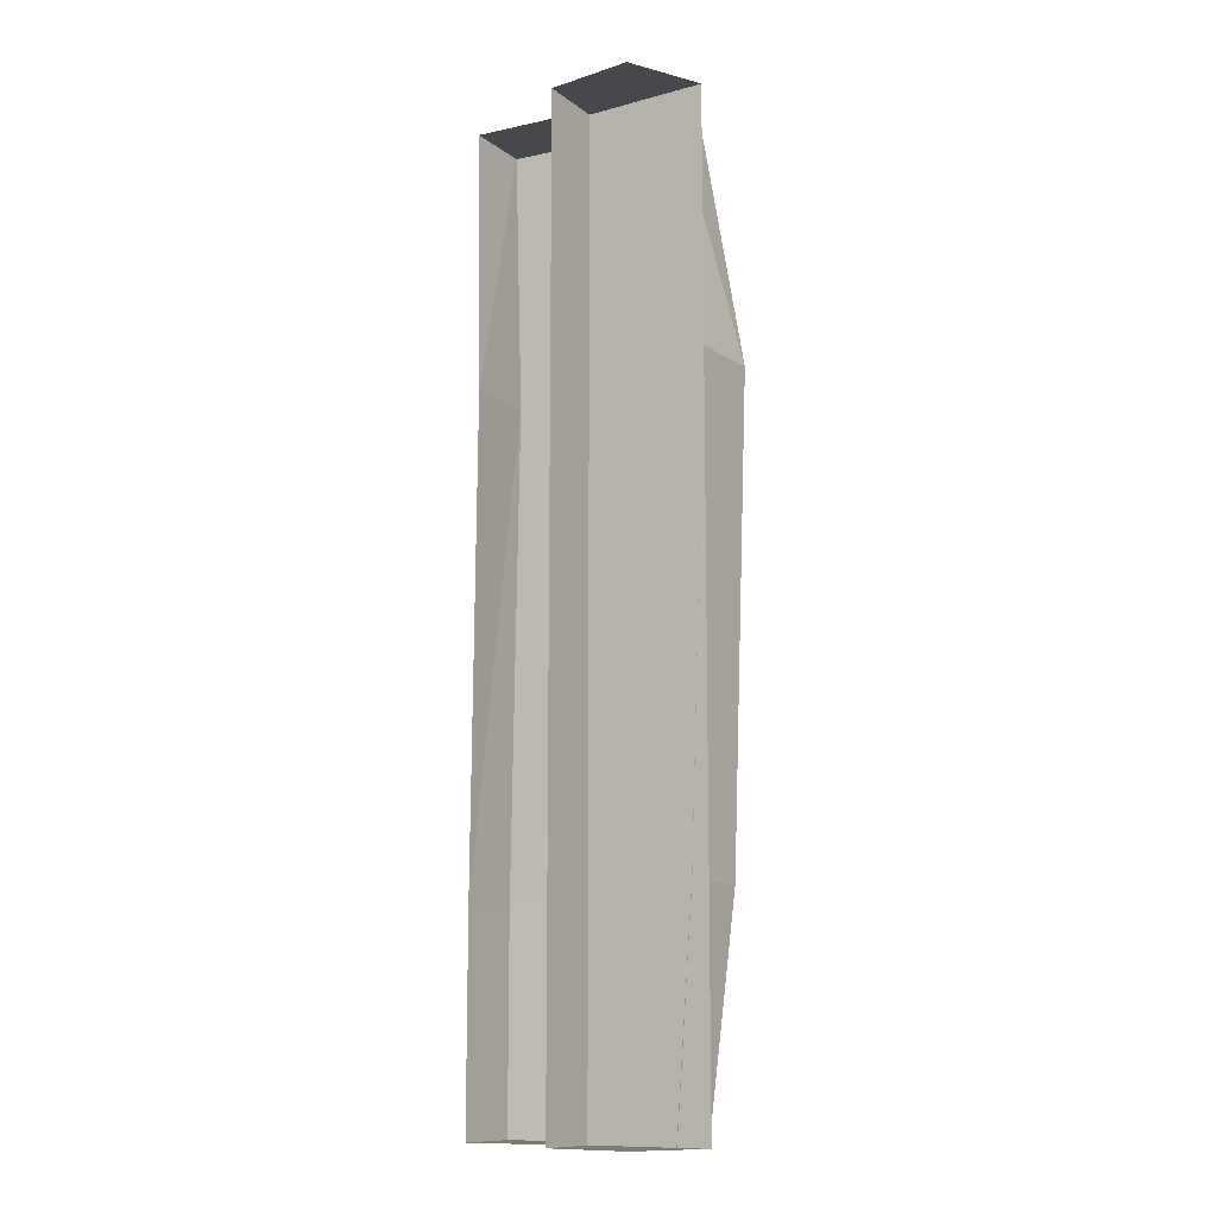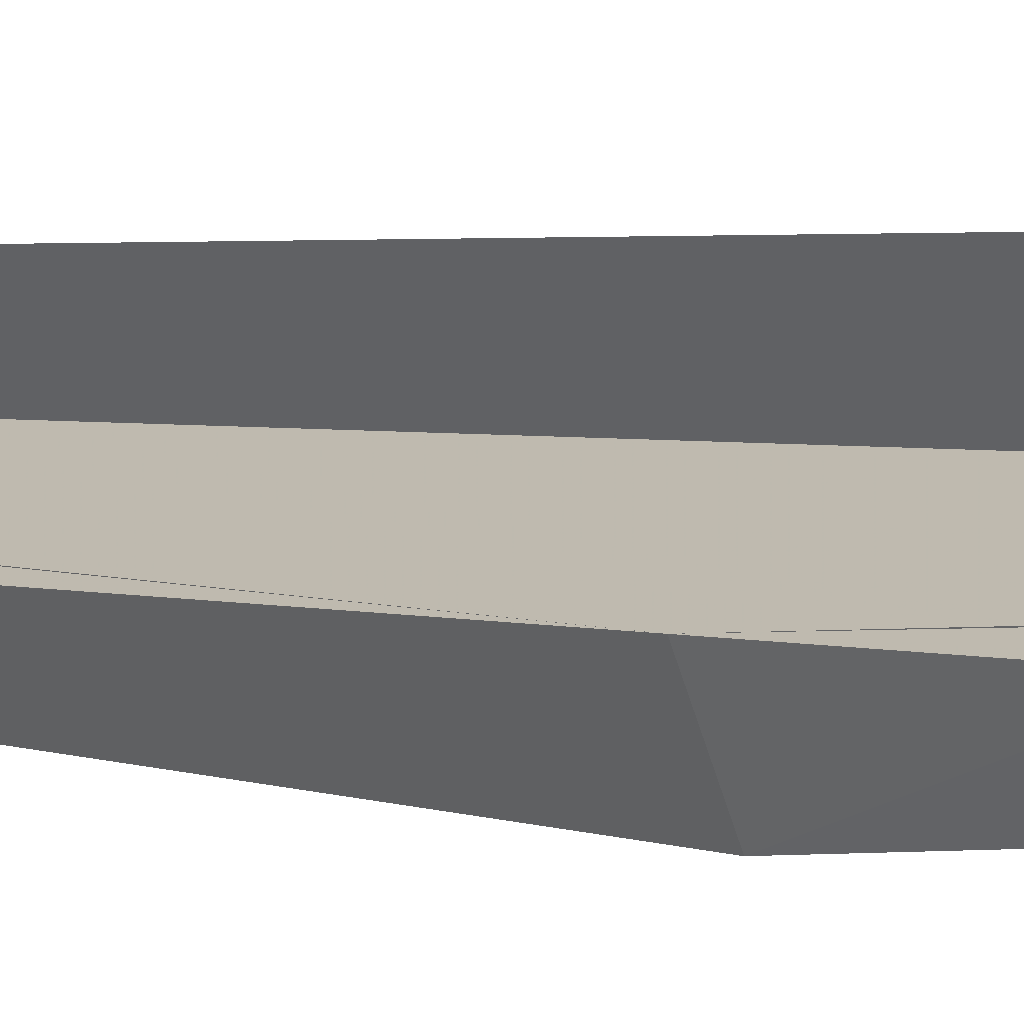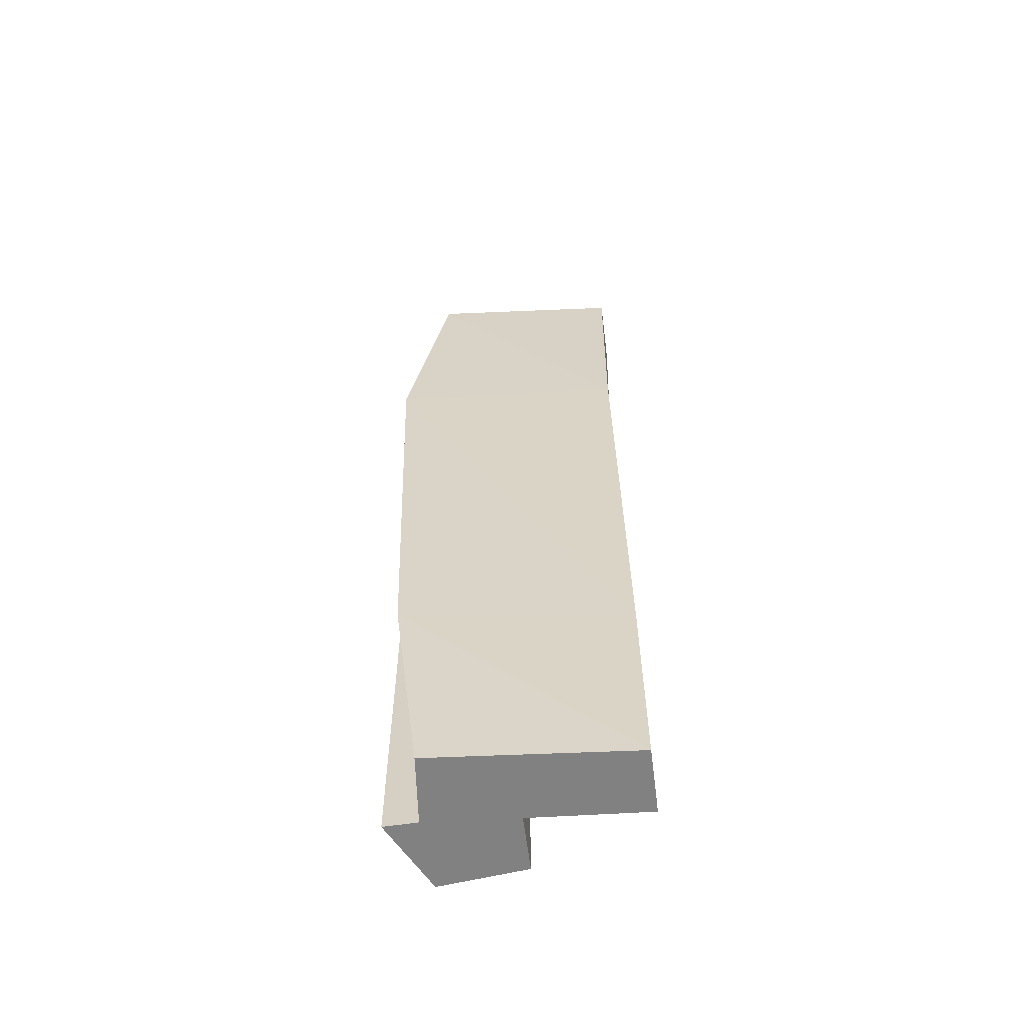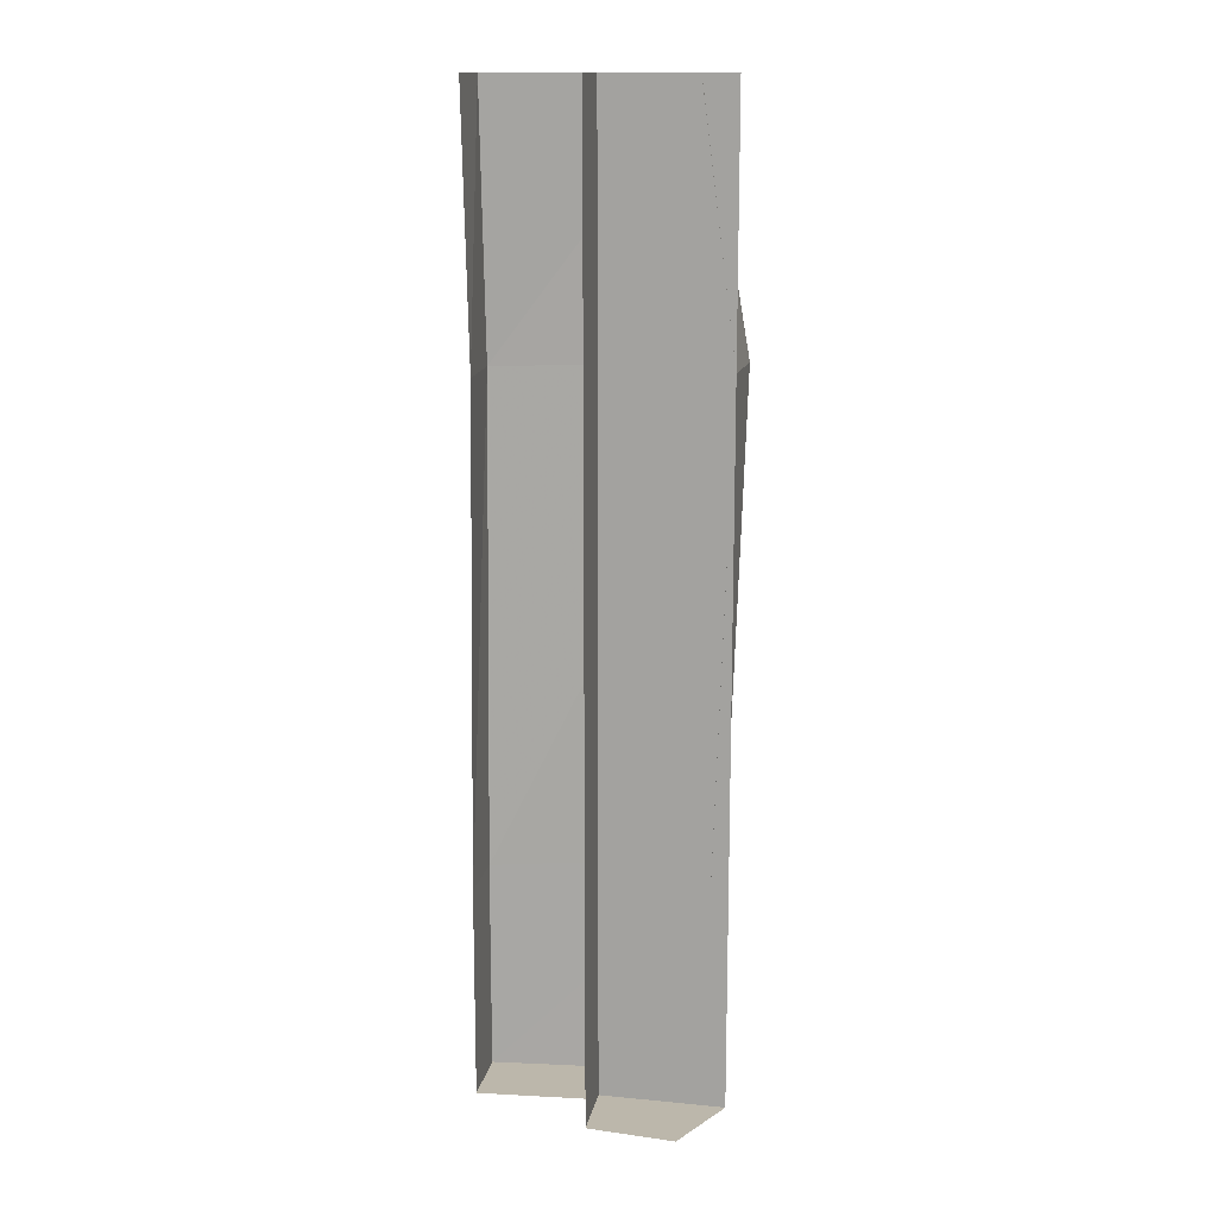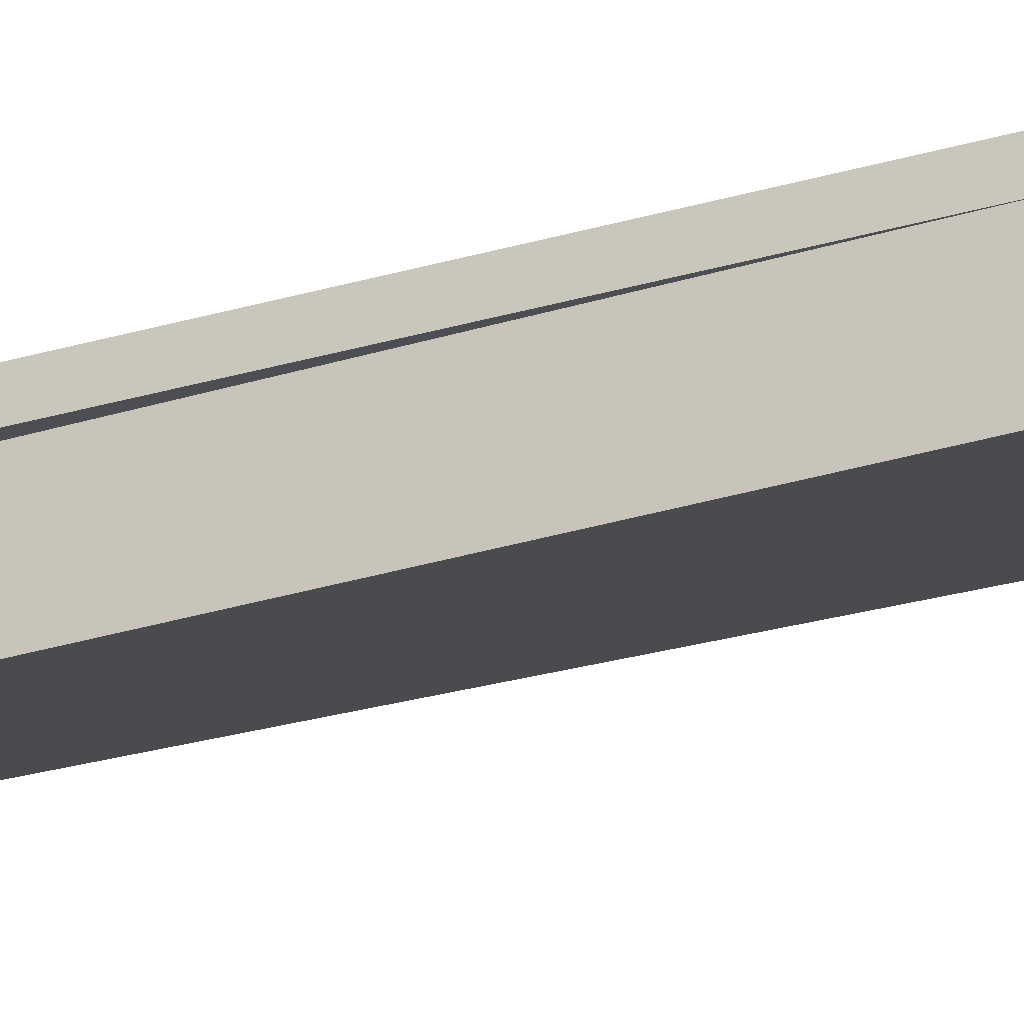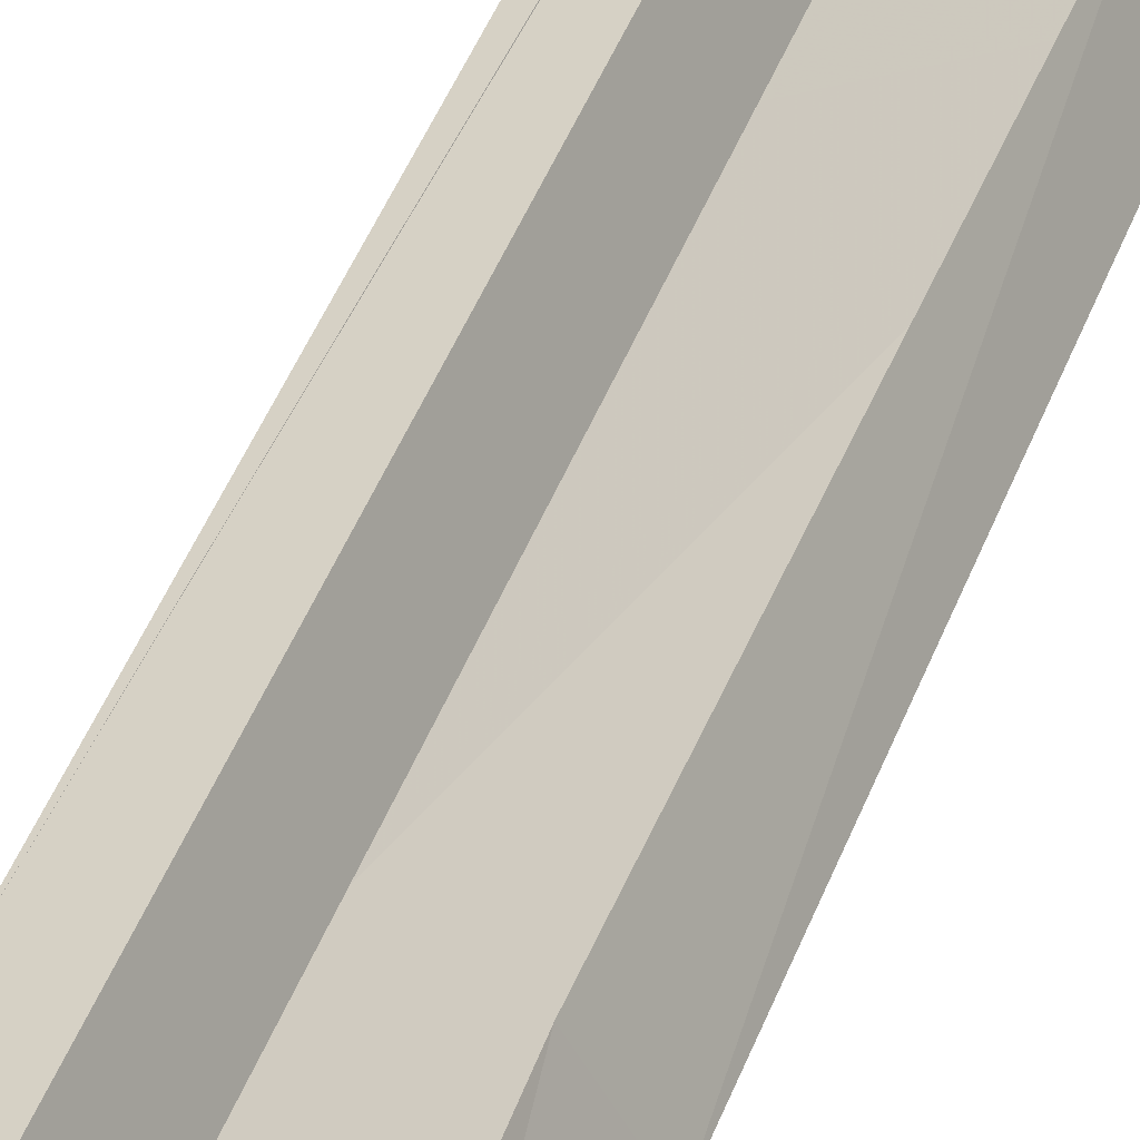
<metadata>
{"format":"obj","ext":"obj","renderer":"f3d","projection":"perspective","resolution":1024,"background":"white","views":[{"elev":-11.7,"azim":-122.3,"up":"+Z"},{"elev":2.2,"azim":-38.4,"up":"+Y"},{"elev":-60.5,"azim":33.8,"up":"+Z"},{"elev":14.4,"azim":-143.2,"up":"+Z"},{"elev":-41.1,"azim":-71.9,"up":"+Y"},{"elev":50.9,"azim":21.8,"up":"+Y"}]}
</metadata>
<code>
o walldecor/5365/roofedge_straight
v -60 -38 64
v -55 -46 64
v -32 -32 64
v -36 -24 64
v -37 -24 29
v -32 -33 29
v -36 -24 -36
v -32 -32 -36
v -36 -24 -64
v -32 -32 -64
v -55 -46 -64
v -60 -38 -64
v -62 -39 -34
v -58 -48 -34
v -64 -40 30
v -60 -49 30
v -64 -29 64
v -64 -40 64
v -49 -33 64
v -53 -25 64
v -49 -33 -64
v -53 -25 -64
v -64 -40 -64
v -64 -29 -64
f 1 2 3
f 1 3 4
f 4 3 5
f 5 3 6
f 5 6 7
f 7 6 8
f 7 8 9
f 9 8 10
f 9 10 11
f 9 11 12
f 12 11 13
f 13 11 14
f 13 14 15
f 15 14 16
f 15 16 1
f 1 16 2
f 2 16 6
f 2 6 3
f 17 18 19
f 17 19 20
f 20 19 21
f 20 21 22
f 22 21 23
f 22 23 24
f 16 14 8
f 16 8 6
f 14 11 10
f 14 10 8
f 21 19 18
f 21 18 23

</code>
